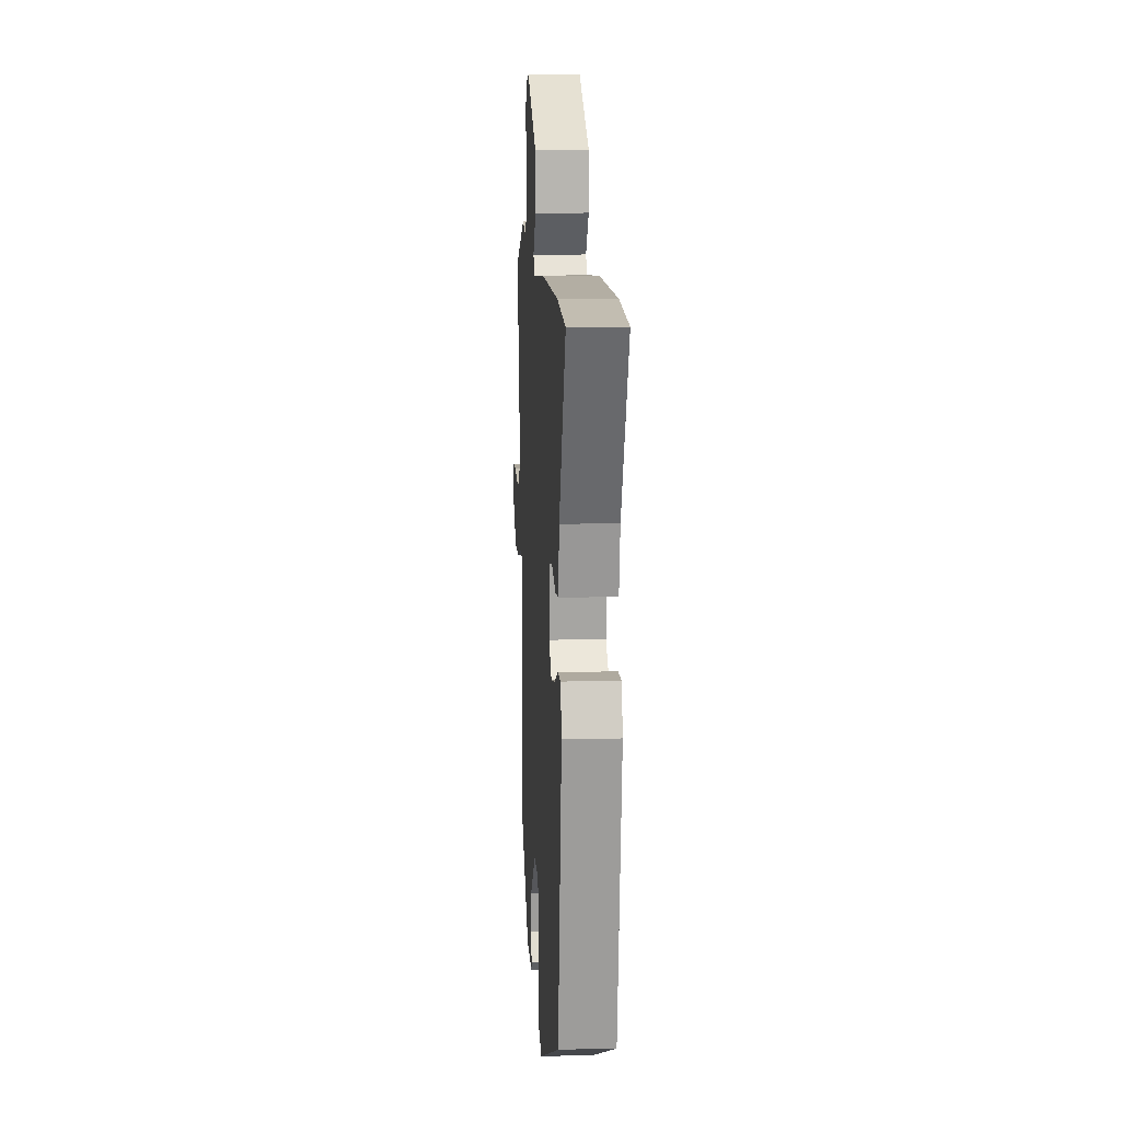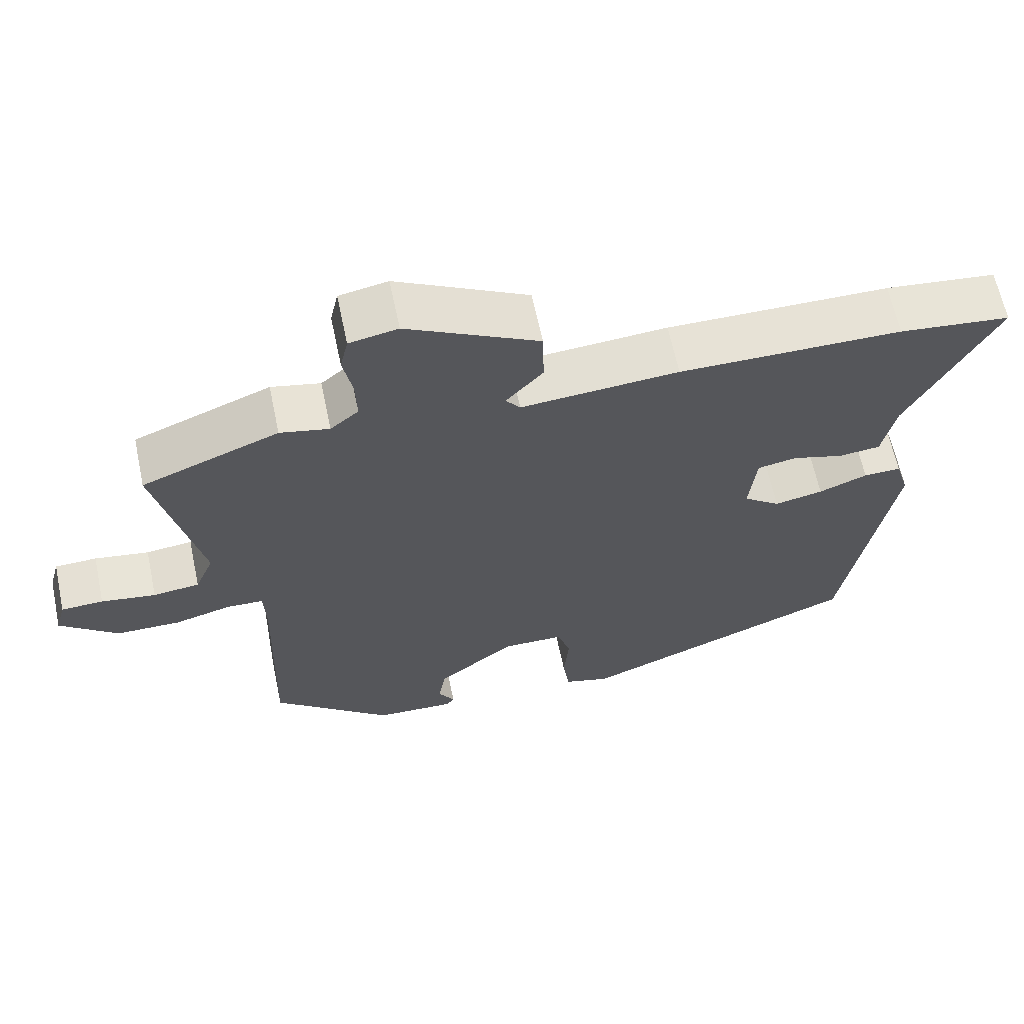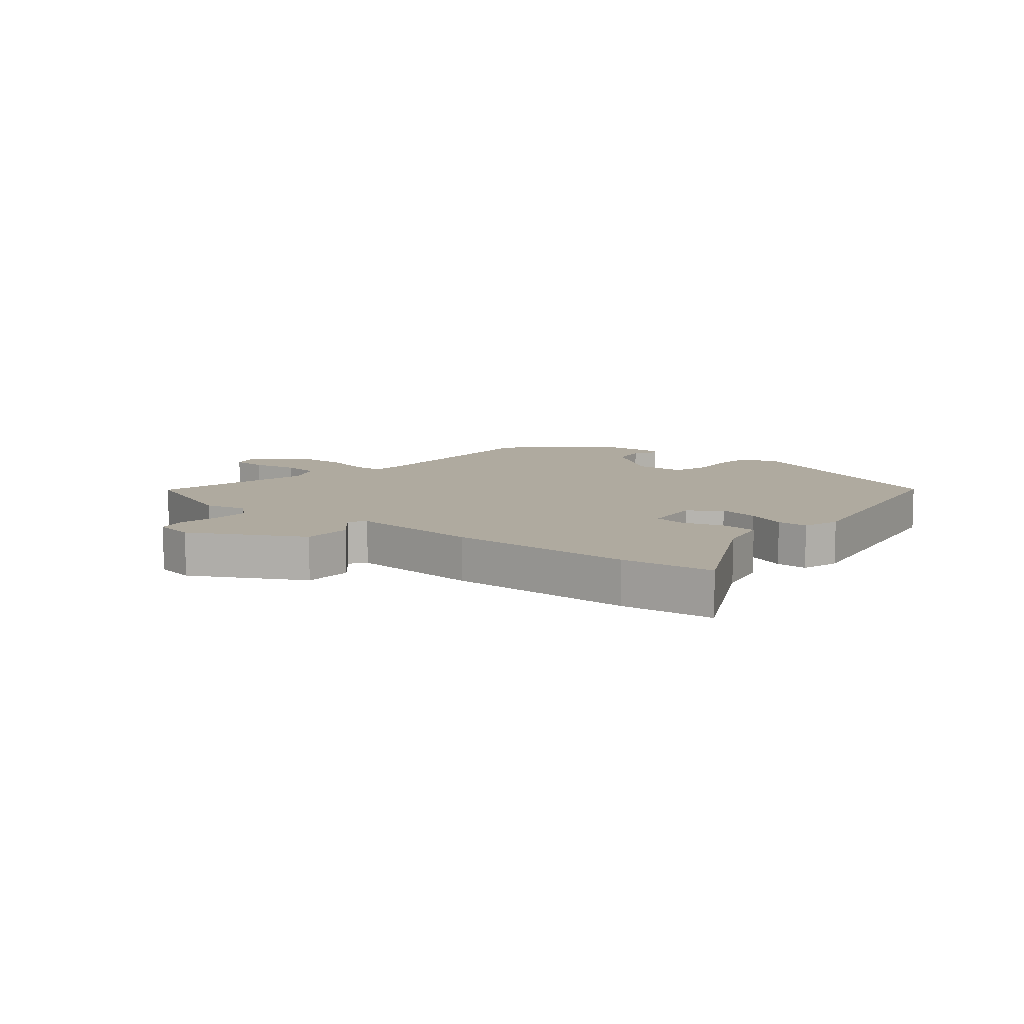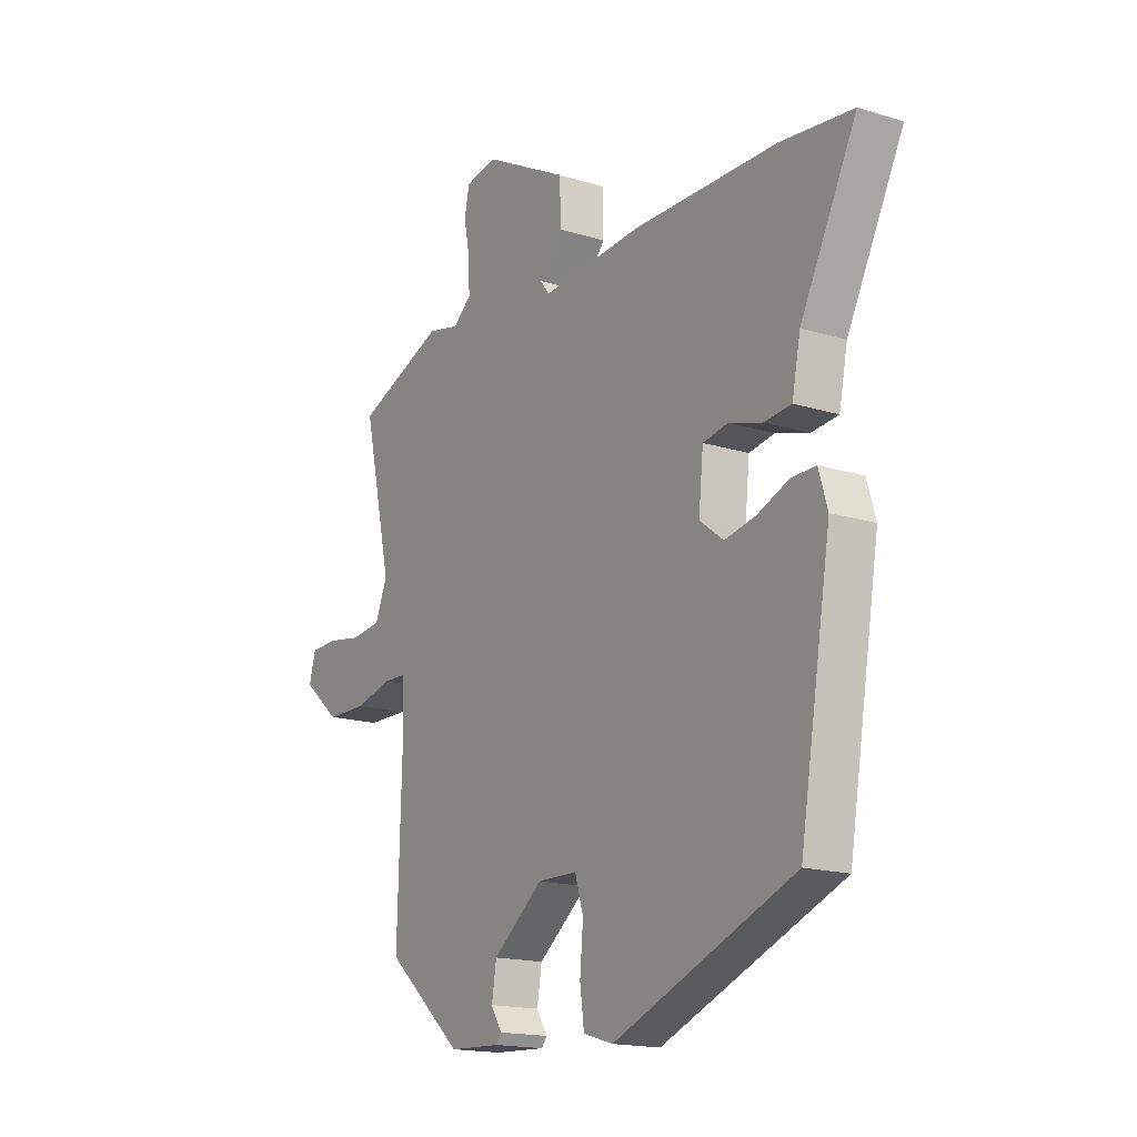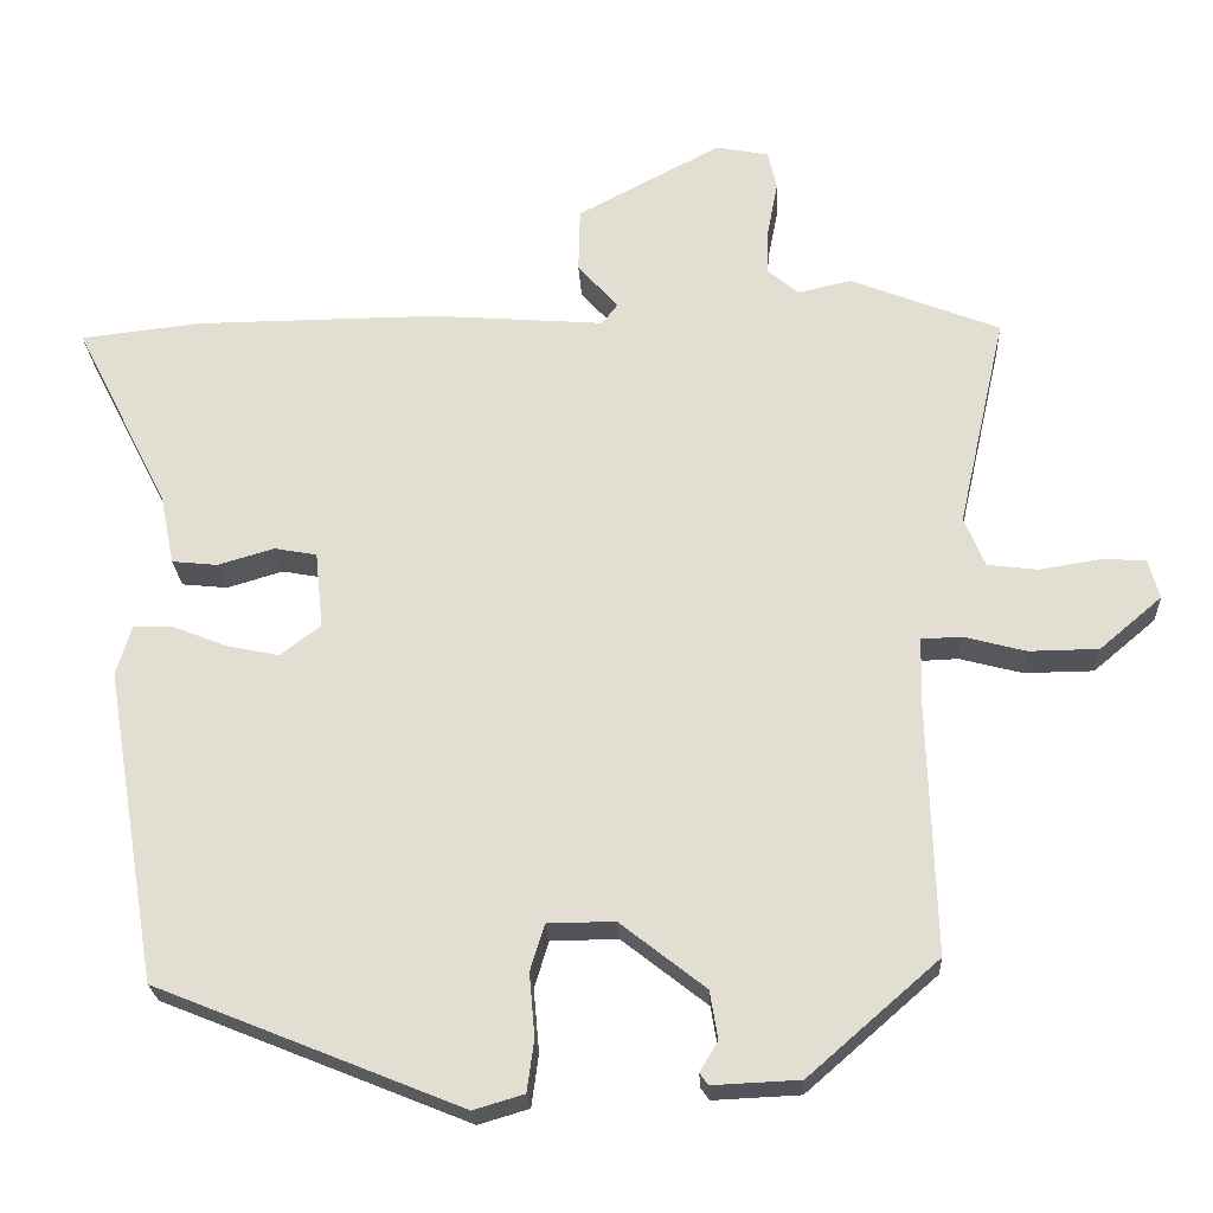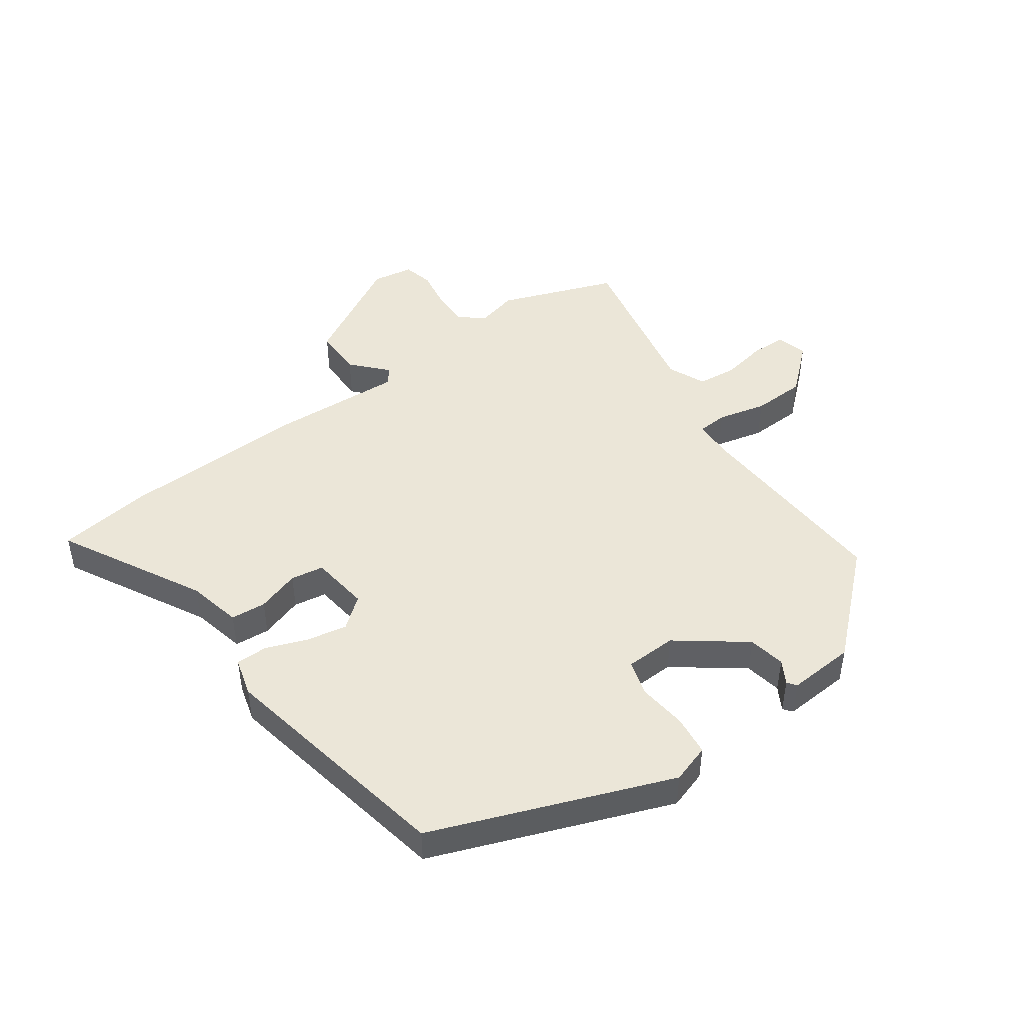
<metadata>
{"format":"obj","ext":"obj","renderer":"f3d","projection":"perspective","resolution":1024,"background":"white","views":[{"elev":10.6,"azim":86.6,"up":"+Z"},{"elev":63.9,"azim":-11.9,"up":"+Z"},{"elev":9.4,"azim":38.8,"up":"+Y"},{"elev":-16.6,"azim":57.6,"up":"+Z"},{"elev":-23.8,"azim":-177.0,"up":"+Z"},{"elev":46.4,"azim":143.2,"up":"+Y"}]}
</metadata>
<code>
v -0.468 0.07 -0.369
v -0.458 0.07 -0.034
v -0.461 0.07 0.036
v -0.511 0.07 0.038
v -0.59 0.07 0.017
v -0.678 0.07 0.018
v -0.757 0.07 0.085
v -0.743 0.07 0.136
v -0.685 0.07 0.138
v -0.61 0.07 0.126
v -0.546 0.07 0.134
v -0.52 0.07 0.197
v -0.581 0.07 0.468
v -0.392 0.07 0.543
v -0.324 0.07 0.528
v -0.285 0.07 0.561
v -0.287 0.07 0.622
v -0.3 0.07 0.689
v -0.289 0.07 0.739
v -0.222 0.07 0.752
v -0.04 0.07 0.656
v -0.038 0.07 0.574
v -0.089 0.07 0.516
v -0.069 0.07 0.49
v 0.149 0.07 0.507
v 0.457 0.07 0.505
v 0.611 0.07 0.488
v 0.491 0.07 0.252
v 0.473 0.07 0.163
v 0.415 0.07 0.157
v 0.344 0.07 0.178
v 0.29 0.07 0.168
v 0.28 0.07 0.071
v 0.331 0.07 0.032
v 0.398 0.07 0.046
v 0.465 0.07 0.073
v 0.517 0.07 0.074
v 0.536 0.07 0.011
v 0.469 0.07 -0.387
v 0.082 0.07 -0.544
v 0.018 0.07 -0.525
v 0.009 0.07 -0.459
v 0.016 0.07 -0.379
v -0.002 0.07 -0.32
v -0.087 0.07 -0.319
v -0.195 0.07 -0.404
v -0.205 0.07 -0.465
v -0.182 0.07 -0.503
v -0.193 0.07 -0.518
v -0.303 0.07 -0.513
v -0.468 0 -0.369
v -0.458 0 -0.034
v -0.461 0 0.036
v -0.511 0 0.038
v -0.59 0 0.017
v -0.678 0 0.018
v -0.757 0 0.085
v -0.743 0 0.136
v -0.685 0 0.138
v -0.61 0 0.126
v -0.546 0 0.134
v -0.52 0 0.197
v -0.581 0 0.468
v -0.392 0 0.543
v -0.324 0 0.528
v -0.285 0 0.561
v -0.287 0 0.622
v -0.3 0 0.689
v -0.289 0 0.739
v -0.222 0 0.752
v -0.04 0 0.656
v -0.038 0 0.574
v -0.089 0 0.516
v -0.069 0 0.49
v 0.149 0 0.507
v 0.457 0 0.505
v 0.611 0 0.488
v 0.491 0 0.252
v 0.473 0 0.163
v 0.415 0 0.157
v 0.344 0 0.178
v 0.29 0 0.168
v 0.28 0 0.071
v 0.331 0 0.032
v 0.398 0 0.046
v 0.465 0 0.073
v 0.517 0 0.074
v 0.536 0 0.011
v 0.469 0 -0.387
v 0.082 0 -0.544
v 0.018 0 -0.525
v 0.009 0 -0.459
v 0.016 0 -0.379
v -0.002 0 -0.32
v -0.087 0 -0.319
v -0.195 0 -0.404
v -0.205 0 -0.465
v -0.182 0 -0.503
v -0.193 0 -0.518
v -0.303 0 -0.513
f 47 48 49 50
f 46 47 50 1
f 45 46 1 2
f 44 45 2 3
f 40 41 42 43
f 40 43 44
f 39 40 44
f 38 39 44 3
f 35 36 37 38
f 34 35 38
f 28 29 30 31
f 28 31 32
f 27 28 32
f 24 25 26 27
f 24 27 32
f 20 21 22 23
f 18 19 20 23
f 17 18 23 24
f 16 17 24 32
f 12 13 14 15
f 11 12 15 16
f 7 8 9 10
f 7 10 11
f 4 5 6 7
f 4 7 11
f 34 38 3 4
f 33 34 4 11
f 11 16 32 33
f 100 99 98 97
f 51 100 97 96
f 52 51 96 95
f 53 52 95 94
f 93 92 91 90
f 94 93 90
f 94 90 89
f 53 94 89 88
f 88 87 86 85
f 88 85 84
f 81 80 79 78
f 82 81 78
f 82 78 77
f 77 76 75 74
f 82 77 74
f 73 72 71 70
f 73 70 69 68
f 74 73 68 67
f 82 74 67 66
f 65 64 63 62
f 66 65 62 61
f 60 59 58 57
f 61 60 57
f 57 56 55 54
f 61 57 54
f 54 53 88 84
f 61 54 84 83
f 83 82 66 61
f 1 51 52 2
f 2 52 53 3
f 3 53 54 4
f 4 54 55 5
f 5 55 56 6
f 6 56 57 7
f 7 57 58 8
f 8 58 59 9
f 9 59 60 10
f 10 60 61 11
f 11 61 62 12
f 12 62 63 13
f 13 63 64 14
f 14 64 65 15
f 15 65 66 16
f 16 66 67 17
f 17 67 68 18
f 18 68 69 19
f 19 69 70 20
f 20 70 71 21
f 21 71 72 22
f 22 72 73 23
f 23 73 74 24
f 24 74 75 25
f 25 75 76 26
f 26 76 77 27
f 27 77 78 28
f 28 78 79 29
f 29 79 80 30
f 30 80 81 31
f 31 81 82 32
f 32 82 83 33
f 33 83 84 34
f 34 84 85 35
f 35 85 86 36
f 36 86 87 37
f 37 87 88 38
f 38 88 89 39
f 39 89 90 40
f 40 90 91 41
f 41 91 92 42
f 42 92 93 43
f 43 93 94 44
f 44 94 95 45
f 45 95 96 46
f 46 96 97 47
f 47 97 98 48
f 48 98 99 49
f 49 99 100 50
f 50 100 51 1

</code>
